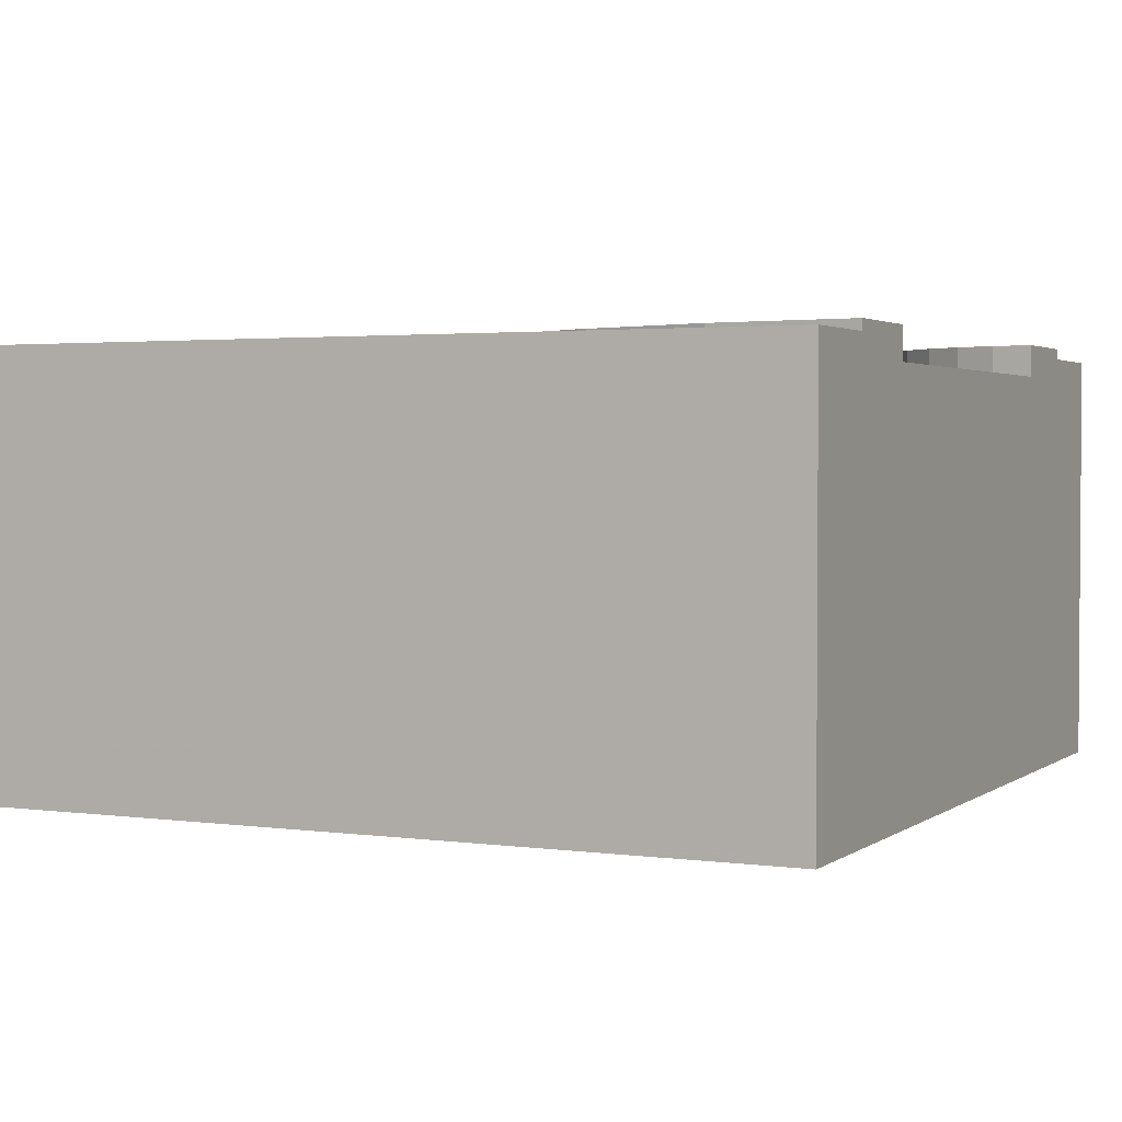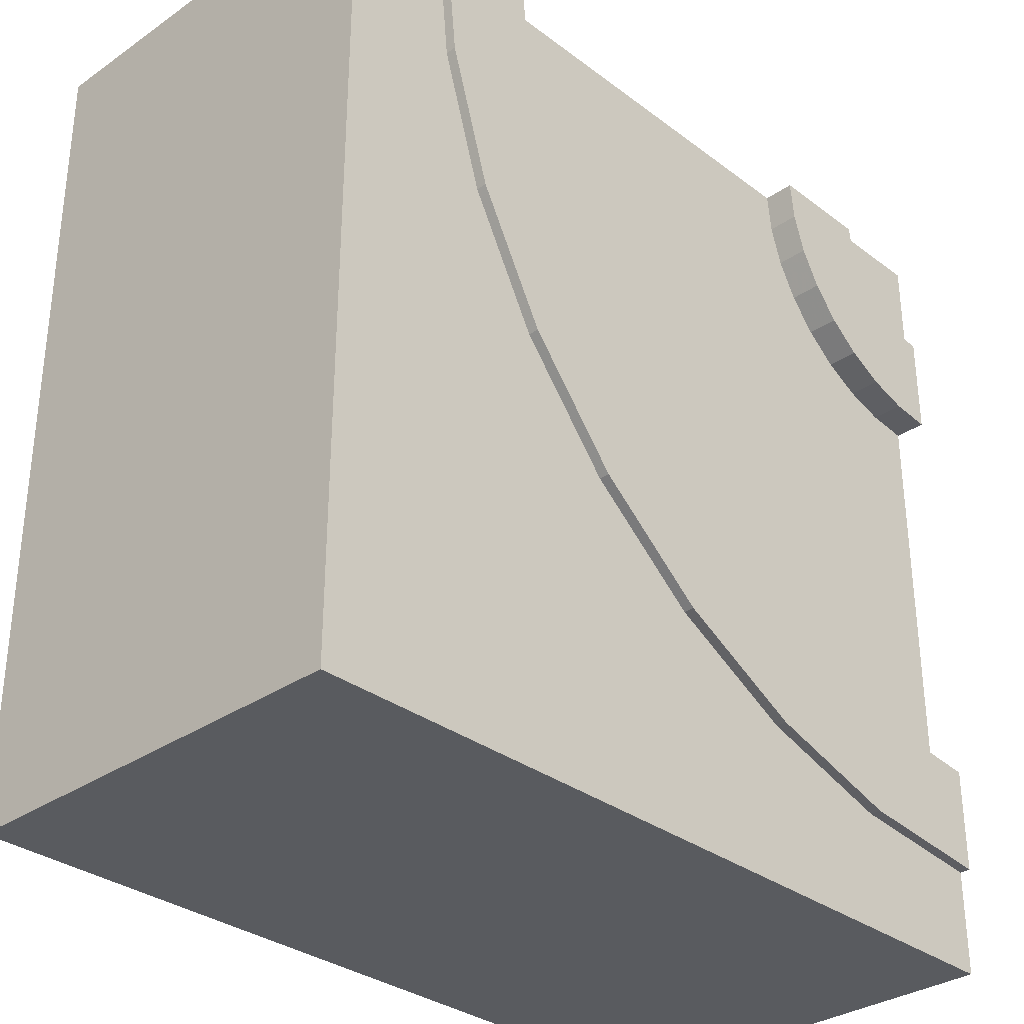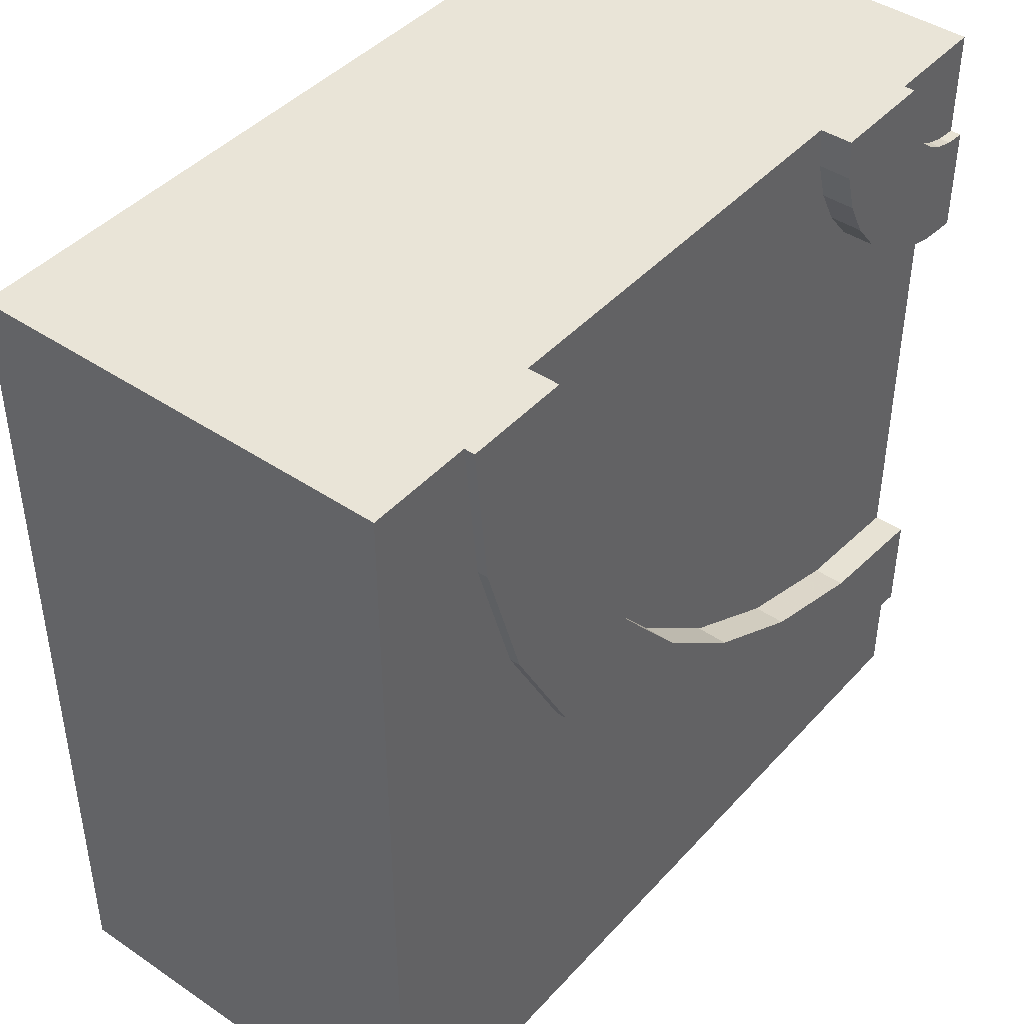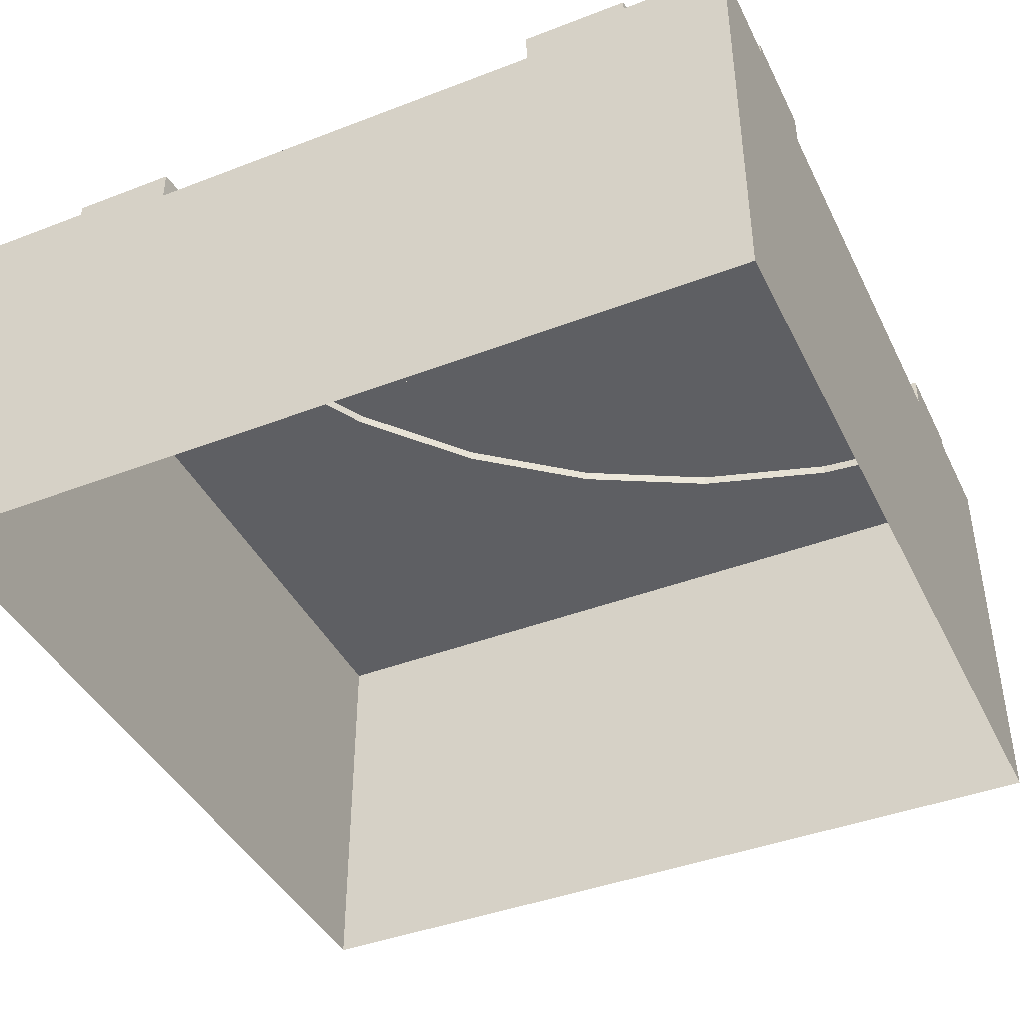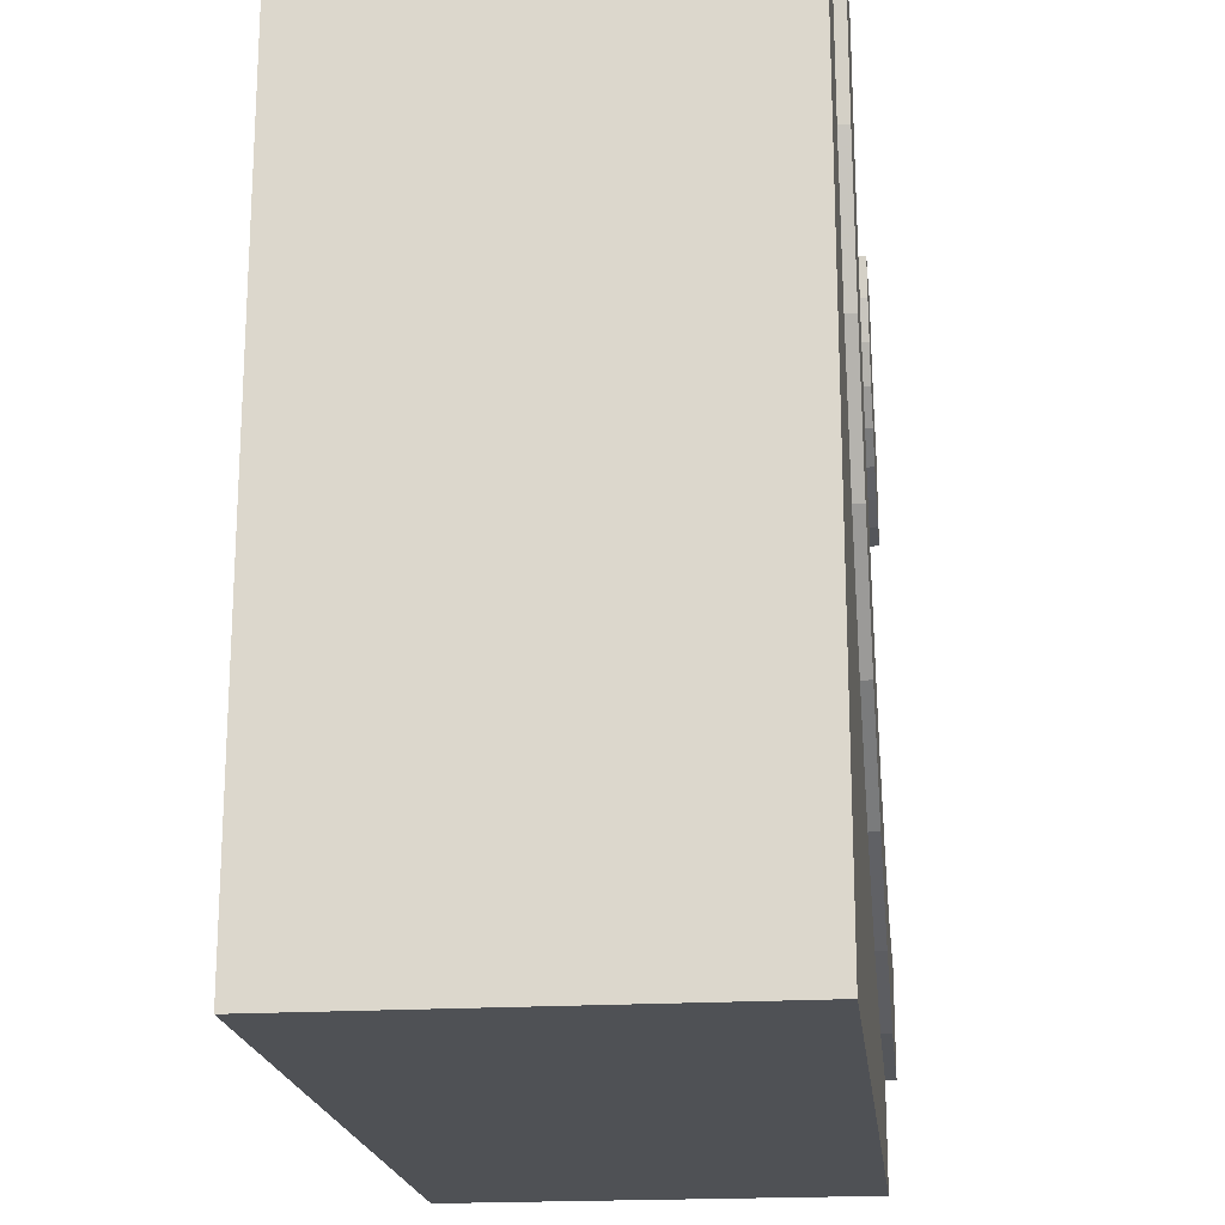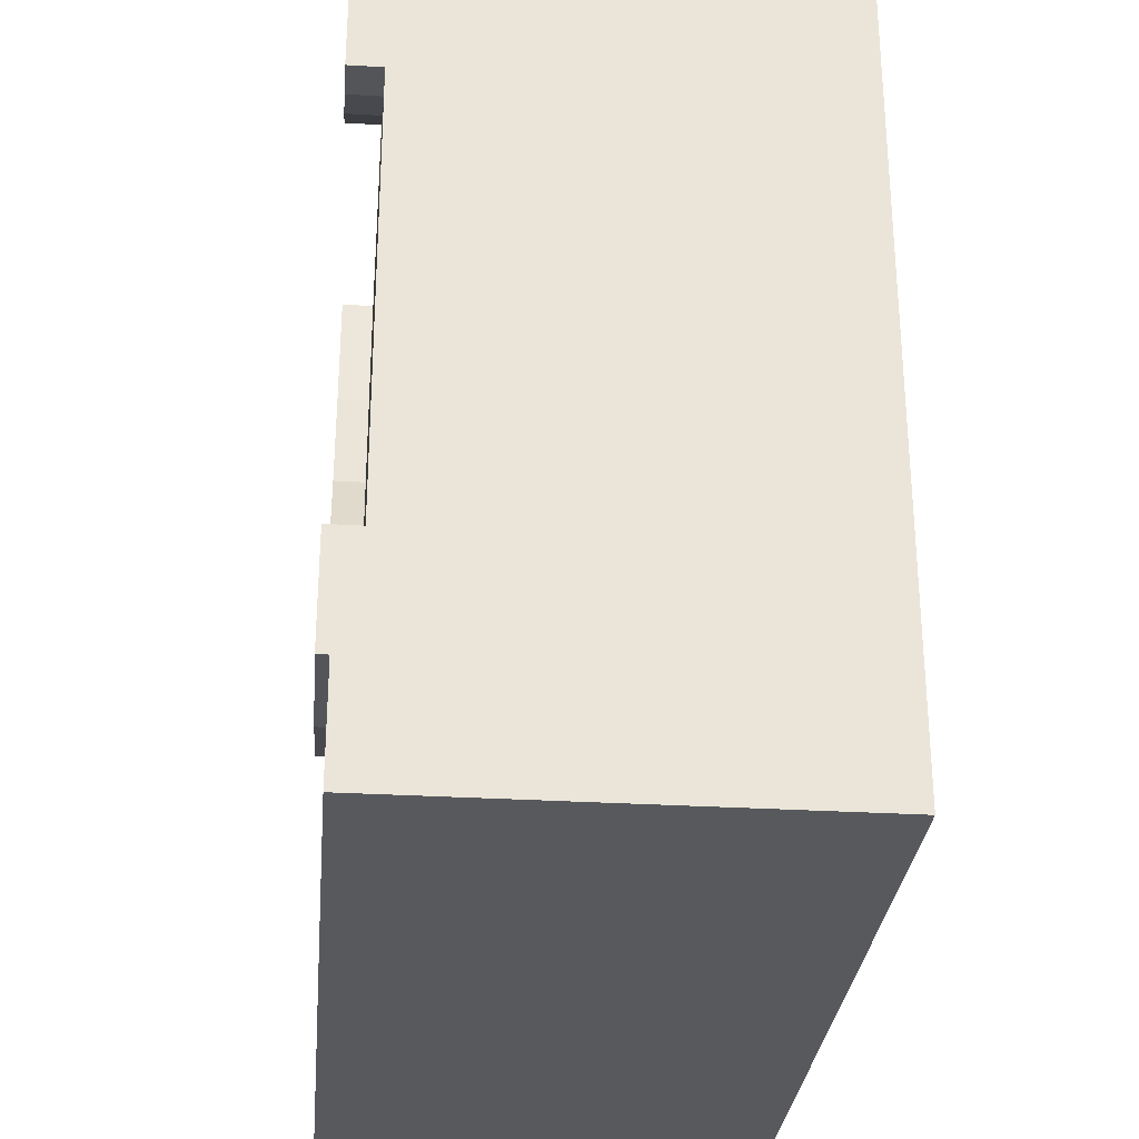
<metadata>
{"format":"obj","ext":"obj","renderer":"f3d","projection":"perspective","resolution":1024,"background":"white","views":[{"elev":2.4,"azim":-154.4,"up":"+Y"},{"elev":-32.3,"azim":133.8,"up":"+Z"},{"elev":43.4,"azim":128.6,"up":"+Z"},{"elev":-41.9,"azim":-65.2,"up":"+Y"},{"elev":-19.7,"azim":96.4,"up":"+Z"},{"elev":-29.5,"azim":-95.1,"up":"+Z"}]}
</metadata>
<code>
o canal-corner-high_Cube.556
v 4 -1 -4
v 4 -1 4
v -4 -1 4
v 4 3 -4
v 4 3 4
v 3 3 4
v -3 3 4
v -3 3.1 4
v -2 3.1 4
v 2 3.1 4
v 3 3.1 4
v 2 2.8 4
v -2 2.8 4
v 4 2 -4
v 4 2 4
v -4 2 4
v 3 2 4
v 2 2 4
v -2 2 4
v -3 2 4
v -4 -1 -4
v -4 2 -4
v -4 2 -3
v -4 2 -2
v -4 2 2
v -4 2 3
v 2.865 3 2.634
v -3.019 3 3.805
v -3.019 3.1 3.805
v -2.038 3.1 3.61
v 1.885 3.1 2.829
v 2.865 3.1 2.634
v 1.885 2.8 2.829
v -2.038 2.8 3.61
v 2.467 3 1.321
v -3.076 3 3.617
v -3.076 3.1 3.617
v -2.152 3.1 3.235
v 1.543 3.1 1.704
v 2.467 3.1 1.321
v 1.543 2.8 1.704
v -2.152 2.8 3.235
v 1.82 3 0.111
v -3.169 3 3.444
v -3.169 3.1 3.444
v -2.337 3.1 2.889
v 0.9888 3.1 0.6666
v 1.82 3.1 0.111
v 0.9888 2.8 0.6666
v -2.337 2.8 2.889
v 0.9497 3 -0.9497
v -3.293 3 3.293
v -3.293 3.1 3.293
v -2.586 3.1 2.586
v 0.2426 3.1 -0.2426
v 0.9497 3.1 -0.9497
v 0.2426 2.8 -0.2426
v -2.586 2.8 2.586
v -0.111 3 -1.82
v -3.444 3 3.169
v -3.444 3.1 3.169
v -2.889 3.1 2.337
v -0.6666 3.1 -0.9888
v -0.111 3.1 -1.82
v -0.6666 2.8 -0.9888
v -2.889 2.8 2.337
v -1.321 3 -2.467
v -3.617 3 3.076
v -3.617 3.1 3.076
v -3.235 3.1 2.152
v -1.704 3.1 -1.543
v -1.321 3.1 -2.467
v -1.704 2.8 -1.543
v -3.235 2.8 2.152
v -2.634 3 -2.865
v -3.805 3 3.019
v -3.805 3.1 3.019
v -3.61 3.1 2.038
v -2.829 3.1 -1.885
v -2.634 3.1 -2.865
v -2.829 2.8 -1.885
v -3.61 2.8 2.038
v -4 3 -4
v -4 3 4
v -4 3 -3
v -4 3 3
v -4 3.1 3
v -4 3.1 2
v -4 3.1 -2
v -4 3.1 -3
v -4 2.8 -2
v -4 2.8 2
v 4 0 -4
v 4 0 4
v -4 0 4
v -4 0 -4
g canal-corner-high_Cube.556_basecolors
f 12 6 11
f 13 9 8
f 6 17 15
f 6 12 18
f 13 19 18
f 7 20 19
f 12 33 34
f 10 31 33
f 6 27 32
f 11 32 31
f 9 30 29
f 8 29 28
f 13 34 30
f 33 41 42
f 31 39 41
f 27 35 40
f 32 40 39
f 30 38 37
f 29 37 36
f 34 42 38
f 41 49 50
f 39 47 49
f 35 43 48
f 40 48 47
f 38 46 45
f 37 45 44
f 42 50 46
f 35 4 43
f 49 57 58
f 47 55 57
f 43 51 56
f 48 56 55
f 46 54 53
f 45 53 52
f 50 58 54
f 57 65 66
f 55 63 65
f 51 59 64
f 56 64 63
f 54 62 61
f 53 61 60
f 58 66 62
f 65 73 74
f 63 71 73
f 59 67 72
f 64 72 71
f 62 70 69
f 61 69 68
f 66 74 70
f 59 4 67
f 73 81 82
f 71 79 81
f 67 75 80
f 72 80 79
f 70 78 77
f 69 77 76
f 74 82 78
f 75 4 85
f 81 91 92
f 79 89 91
f 75 85 90
f 80 90 89
f 78 88 87
f 77 87 86
f 82 92 88
f 27 6 4
f 5 15 14
f 27 4 35
f 6 5 4
f 43 4 51
f 51 4 59
f 67 4 75
f 4 83 85
f 84 16 20
f 90 85 91
f 92 86 87
f 26 16 84
f 22 23 85
f 85 23 24
f 24 25 92
f 25 26 86
f 84 7 28
f 84 28 36
f 84 36 44
f 84 44 52
f 84 52 60
f 84 60 68
f 84 68 76
f 84 76 86
f 14 22 83
f 2 94 95
f 93 94 2
f 95 16 26
f 21 96 93
f 96 23 22
f 3 95 96
f 95 19 20
f 94 17 18
f 94 18 19
f 94 15 17
f 96 24 23
f 95 20 16
f 95 26 25
f 14 15 94
f 96 22 14
f 96 95 25
f 10 12 11
f 7 13 8
f 5 6 15
f 17 6 18
f 12 13 18
f 13 7 19
f 13 12 34
f 12 10 33
f 11 6 32
f 10 11 31
f 8 9 29
f 7 8 28
f 9 13 30
f 34 33 42
f 33 31 41
f 32 27 40
f 31 32 39
f 29 30 37
f 28 29 36
f 30 34 38
f 42 41 50
f 41 39 49
f 40 35 48
f 39 40 47
f 37 38 45
f 36 37 44
f 38 42 46
f 50 49 58
f 49 47 57
f 48 43 56
f 47 48 55
f 45 46 53
f 44 45 52
f 46 50 54
f 58 57 66
f 57 55 65
f 56 51 64
f 55 56 63
f 53 54 61
f 52 53 60
f 54 58 62
f 66 65 74
f 65 63 73
f 64 59 72
f 63 64 71
f 61 62 69
f 60 61 68
f 62 66 70
f 74 73 82
f 73 71 81
f 72 67 80
f 71 72 79
f 69 70 77
f 68 69 76
f 70 74 78
f 82 81 92
f 81 79 91
f 80 75 90
f 79 80 89
f 77 78 87
f 76 77 86
f 78 82 88
f 4 5 14
f 7 84 20
f 89 90 91
f 88 92 87
f 86 26 84
f 83 22 85
f 91 85 24
f 91 24 92
f 92 25 86
f 4 14 83
f 3 2 95
f 1 93 2
f 1 21 93
f 21 3 96
f 95 94 19
f 93 14 94
f 93 96 14
f 24 96 25

</code>
